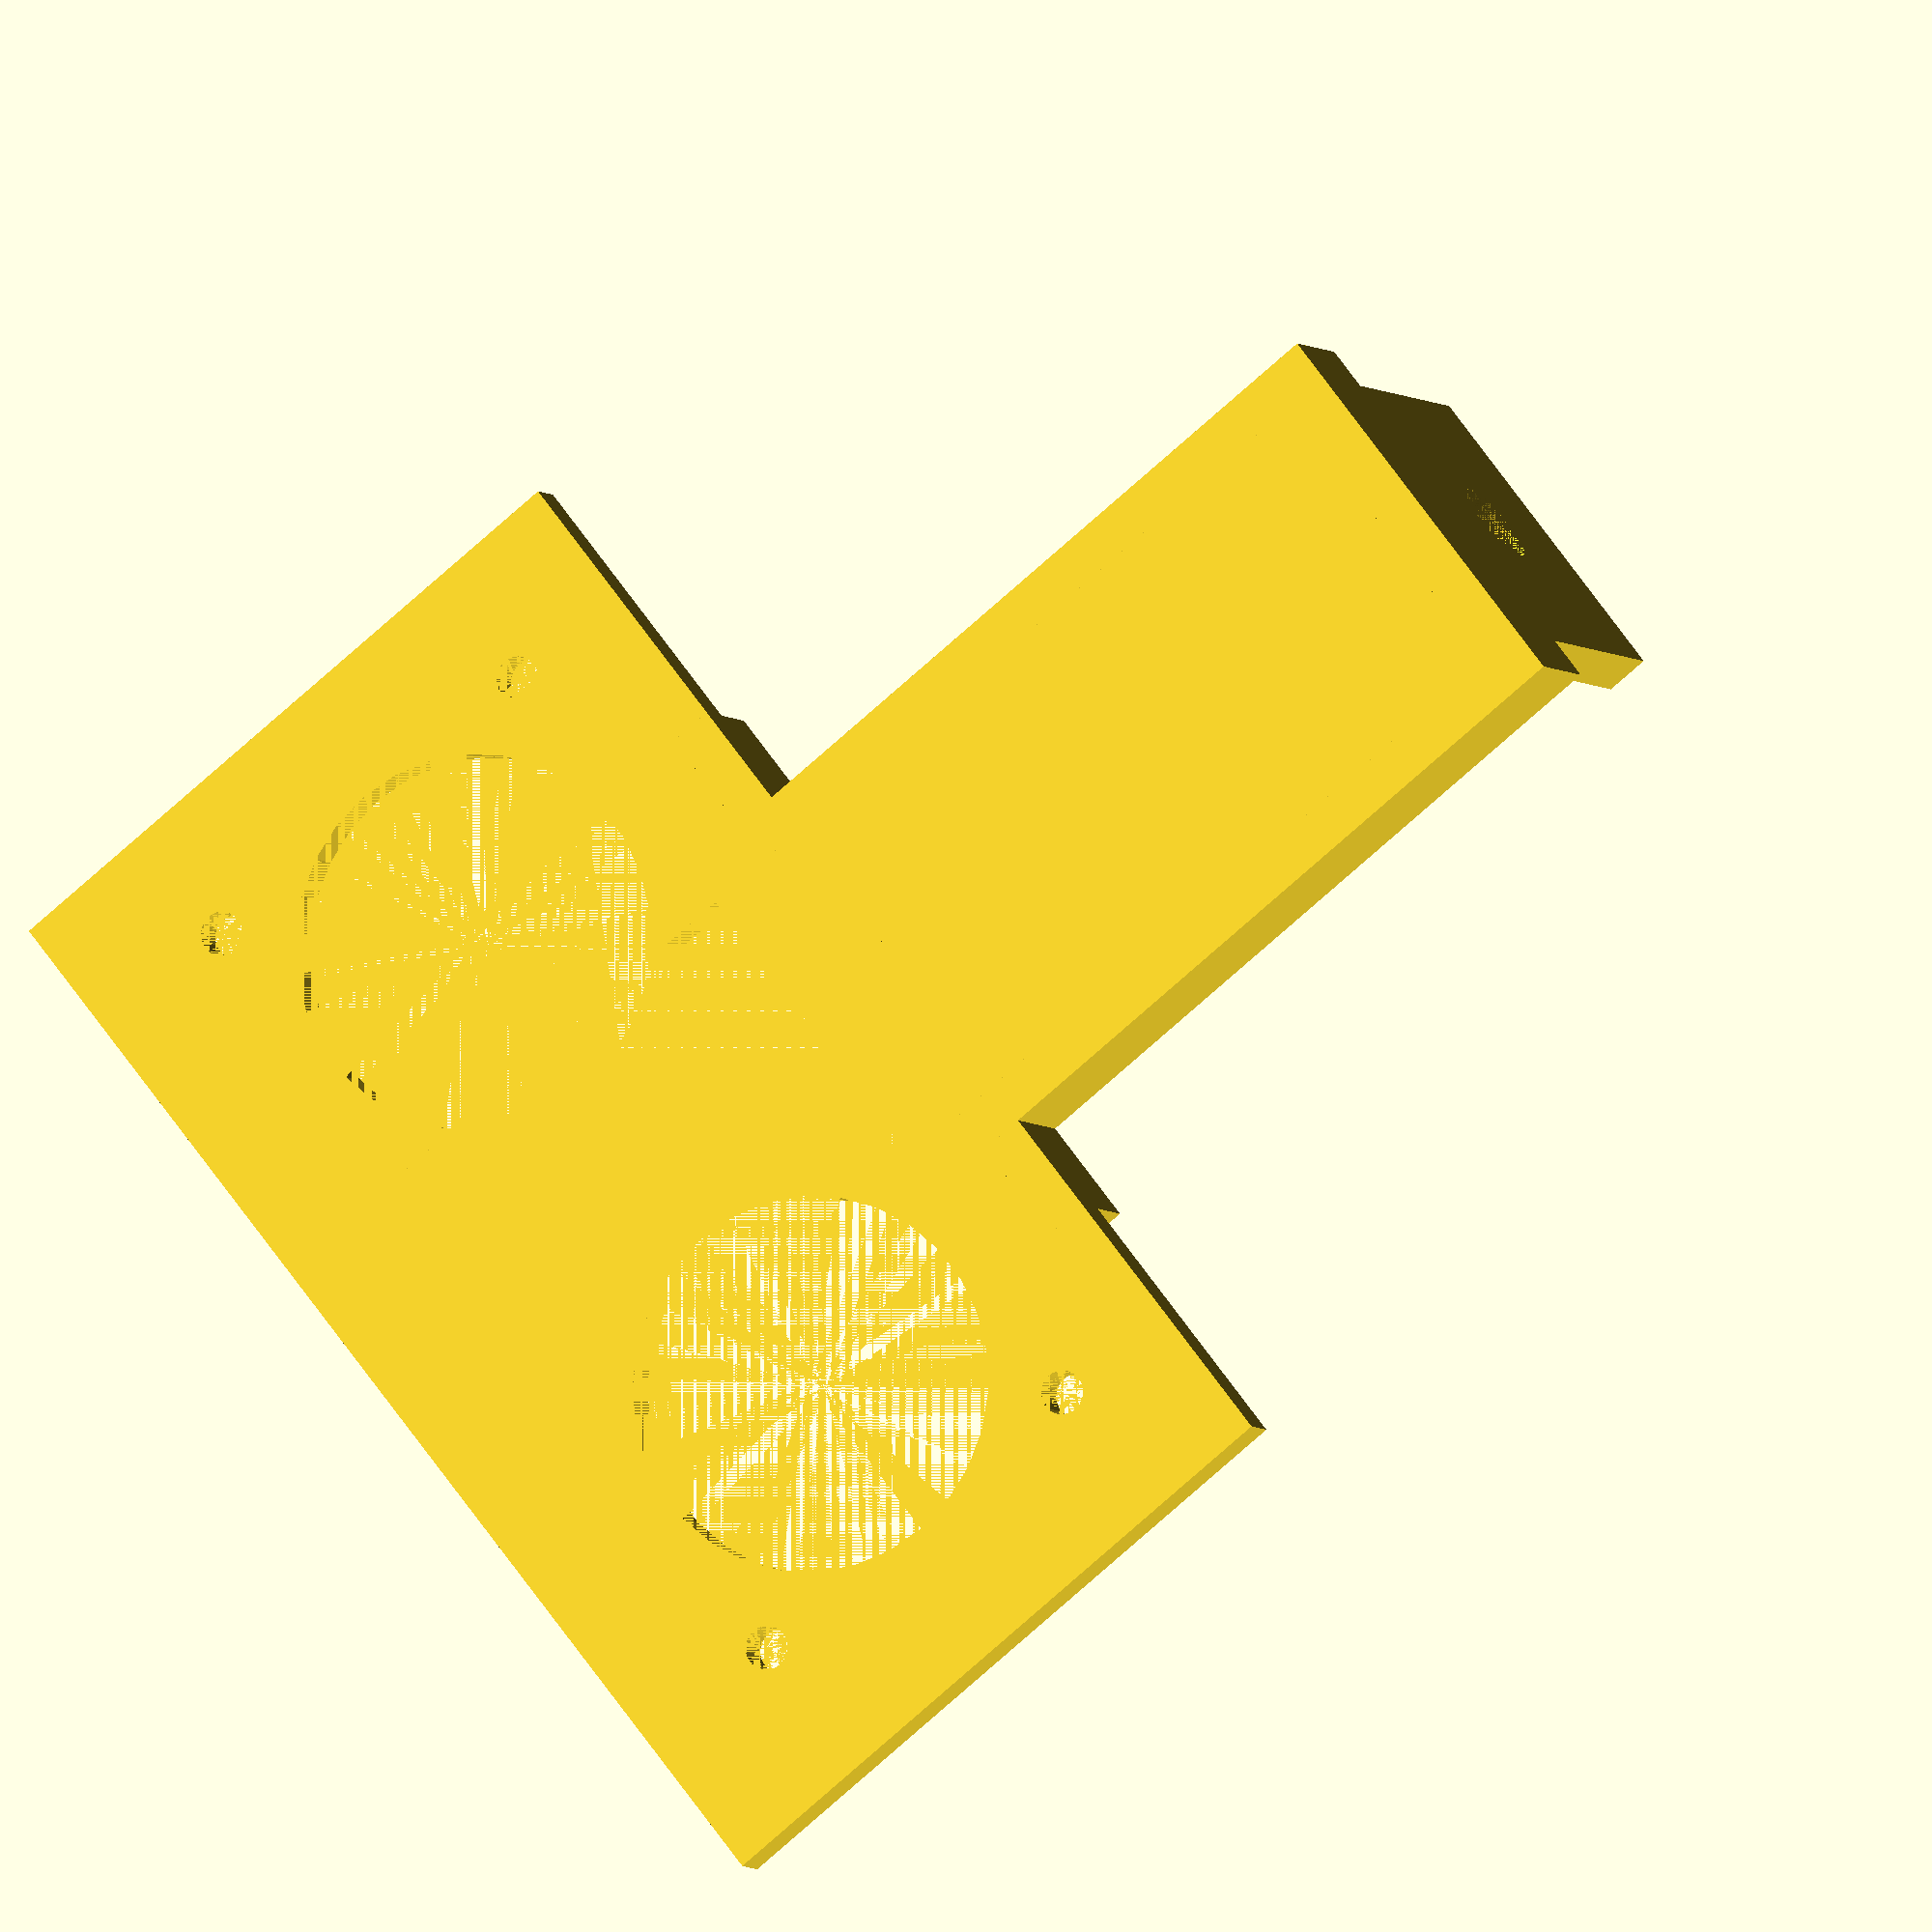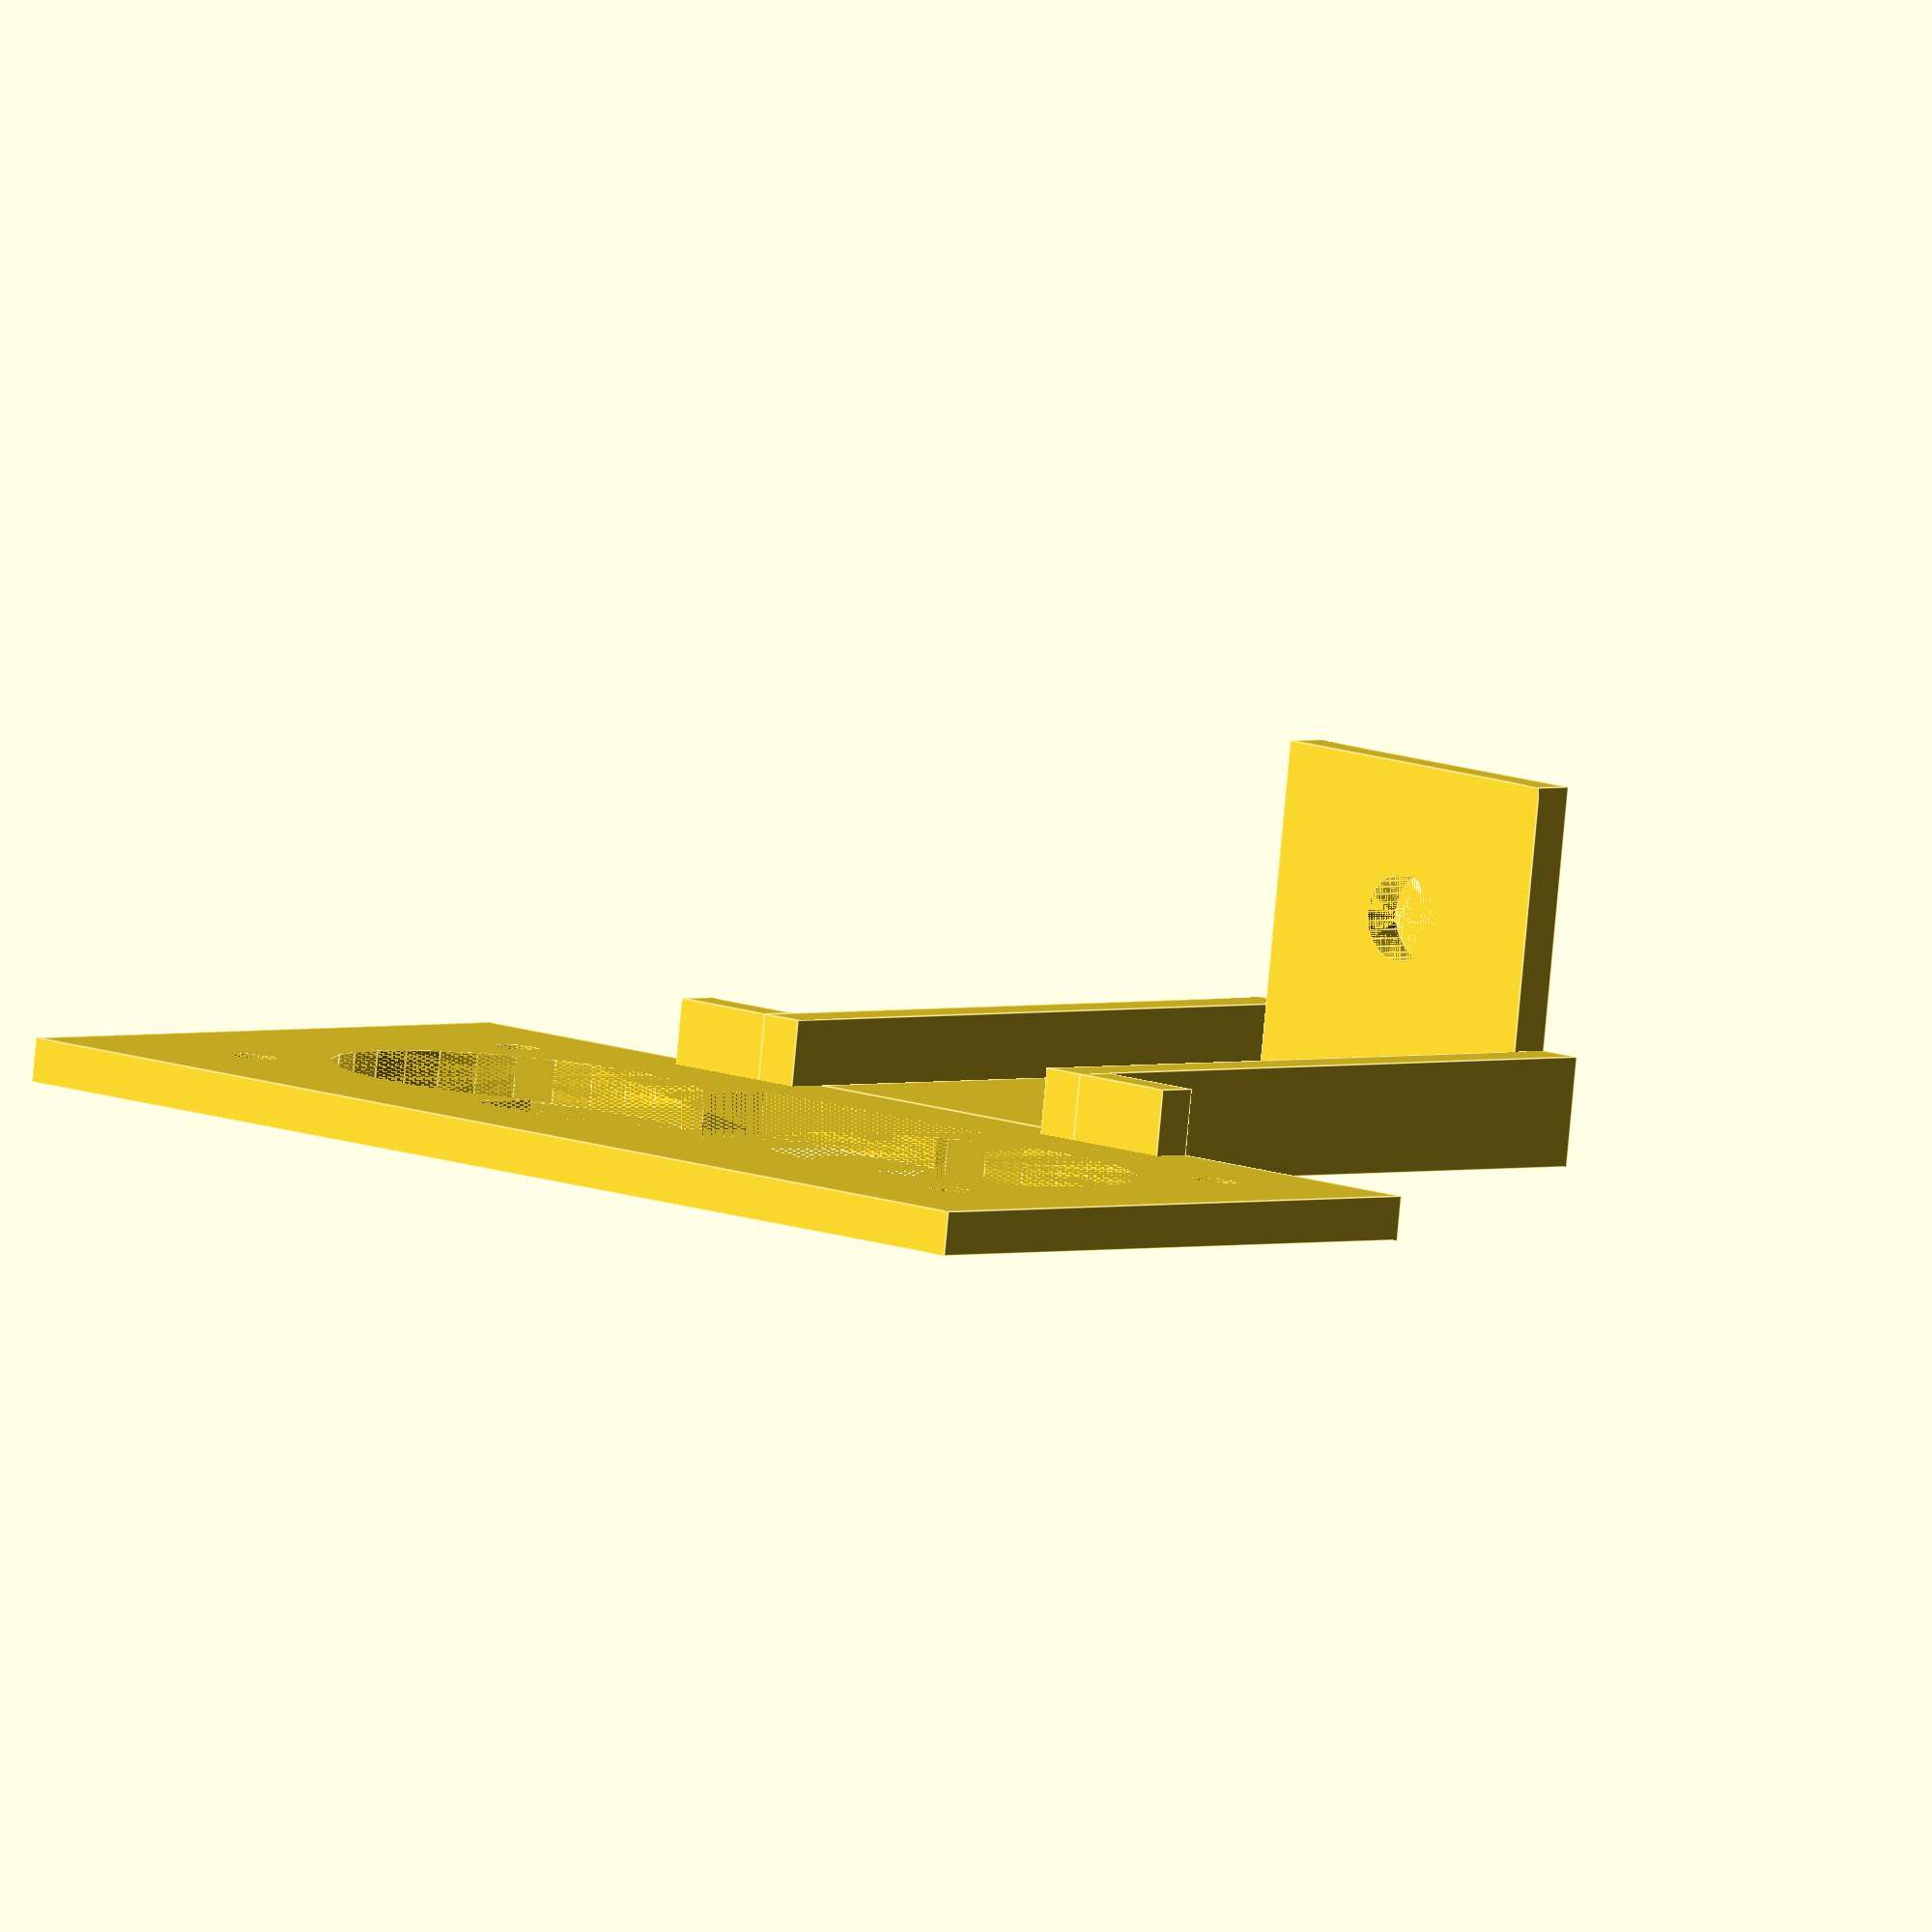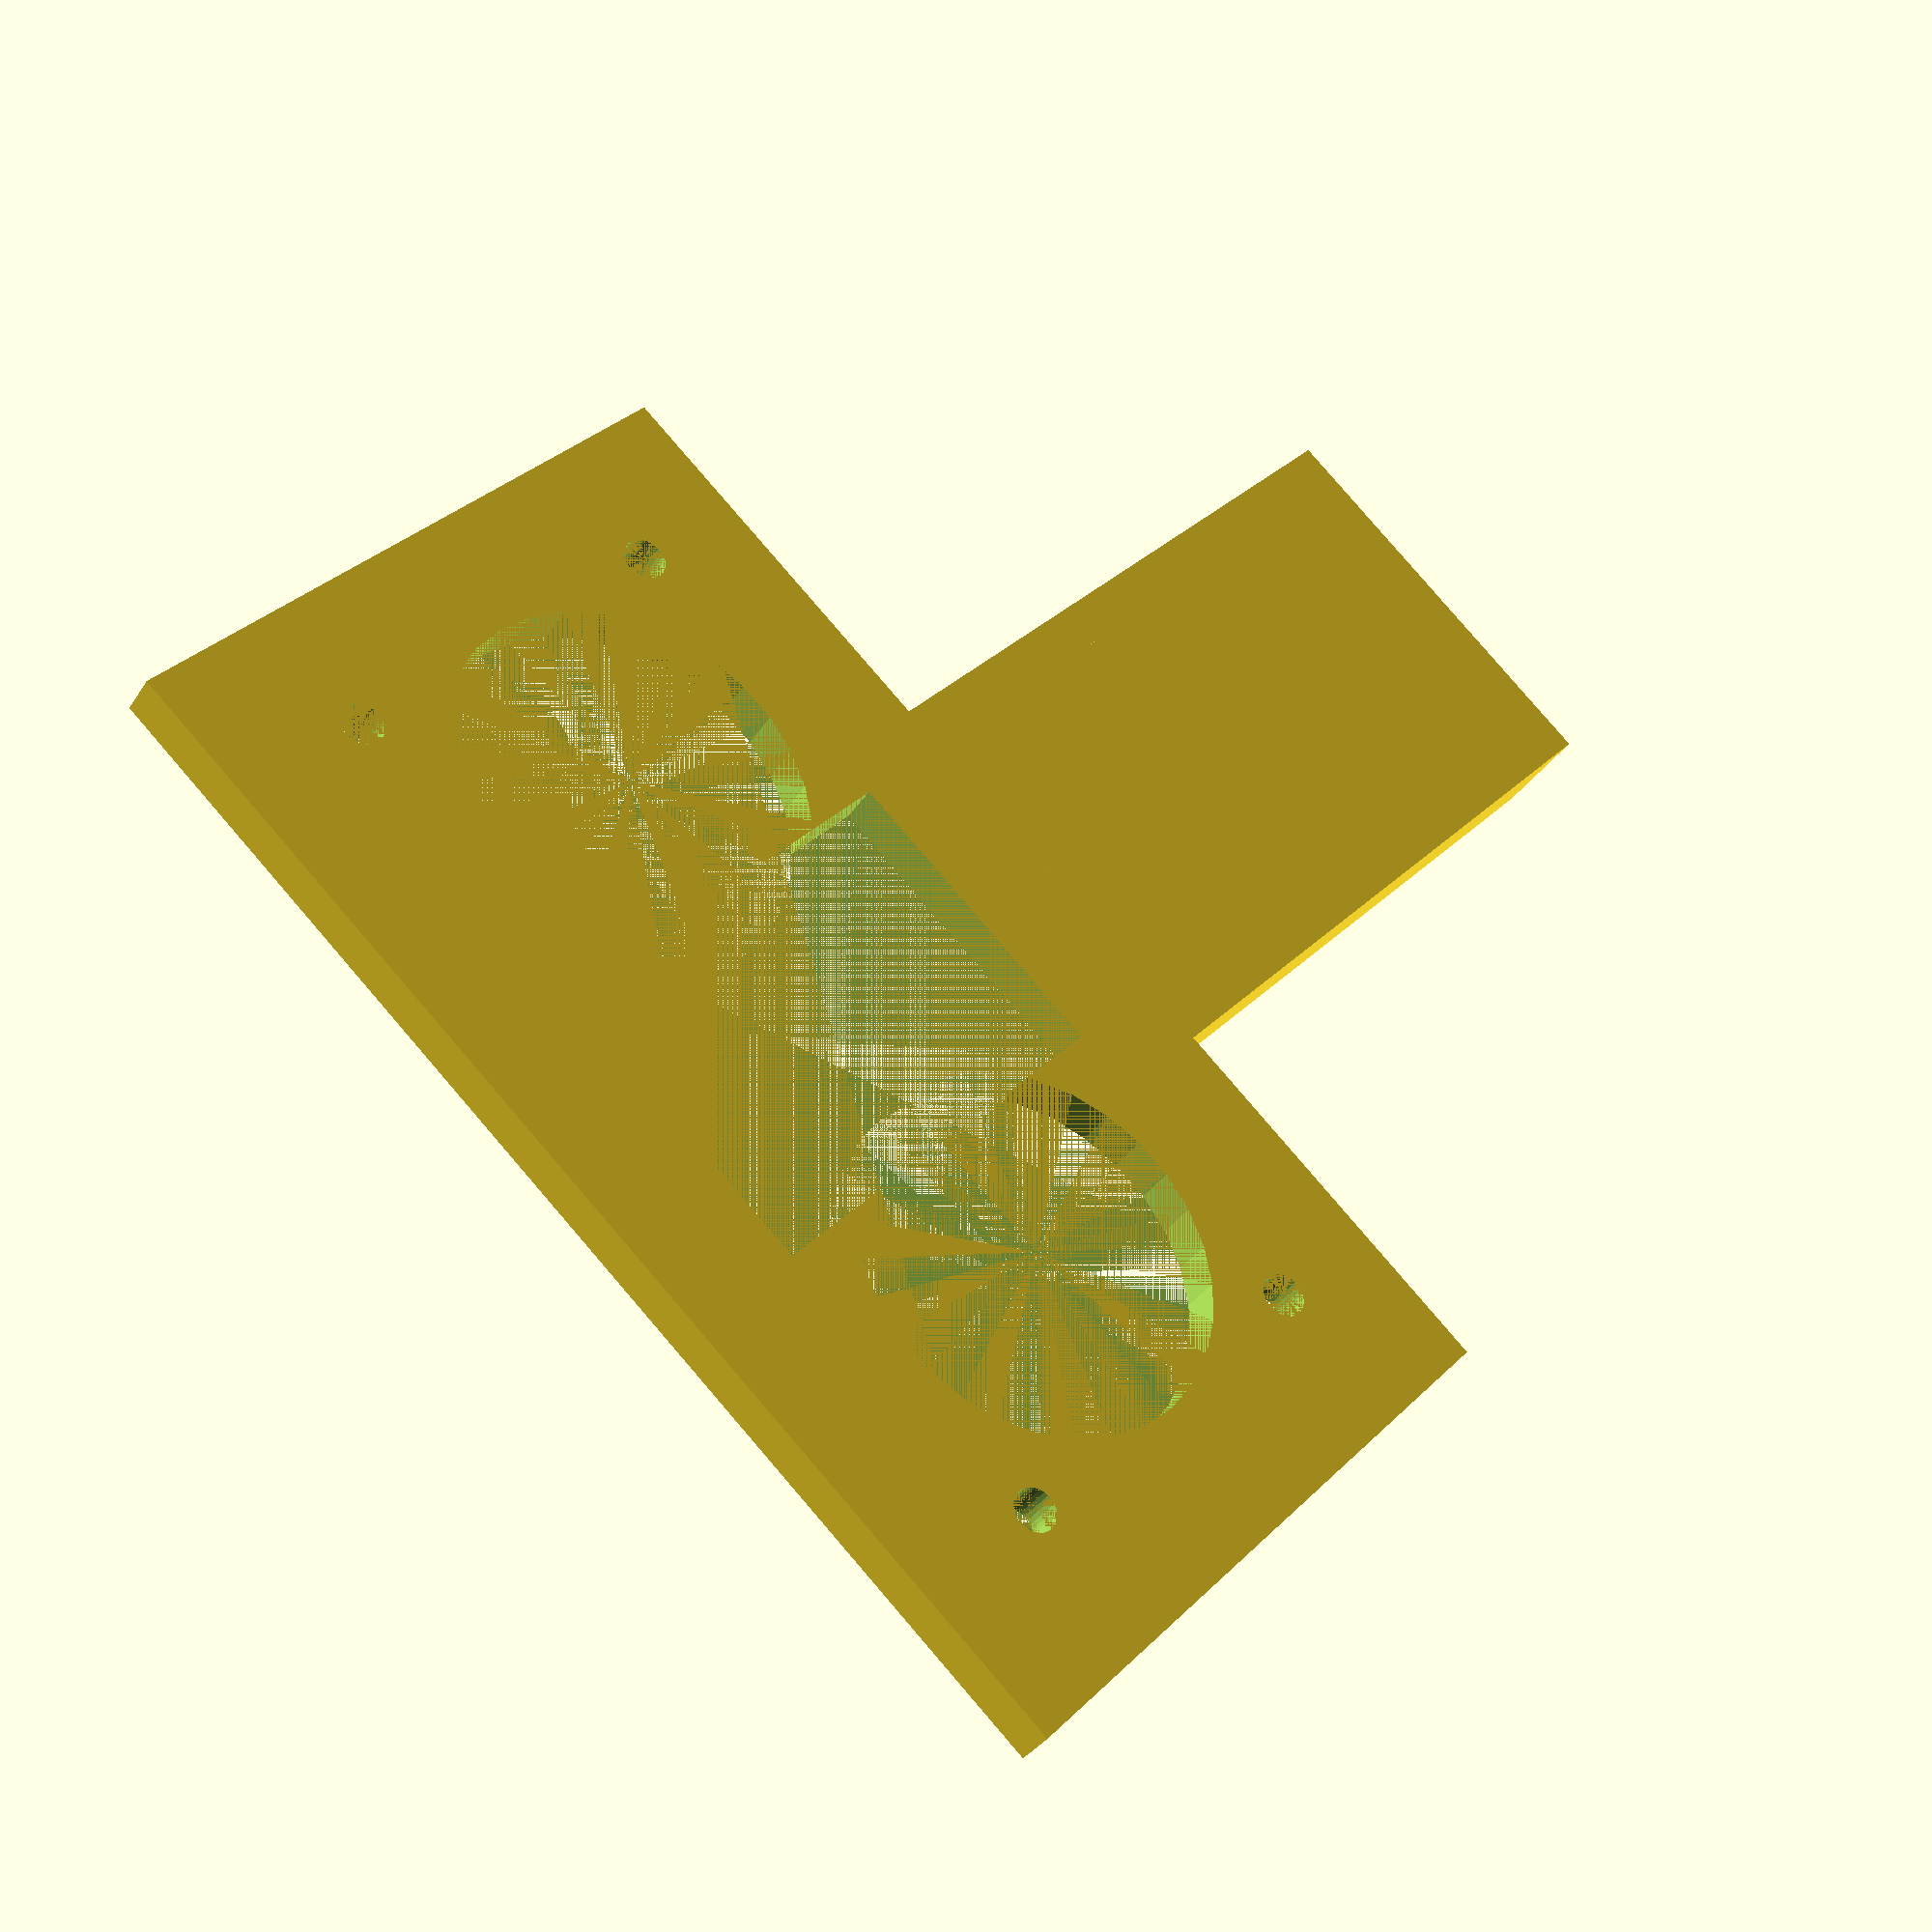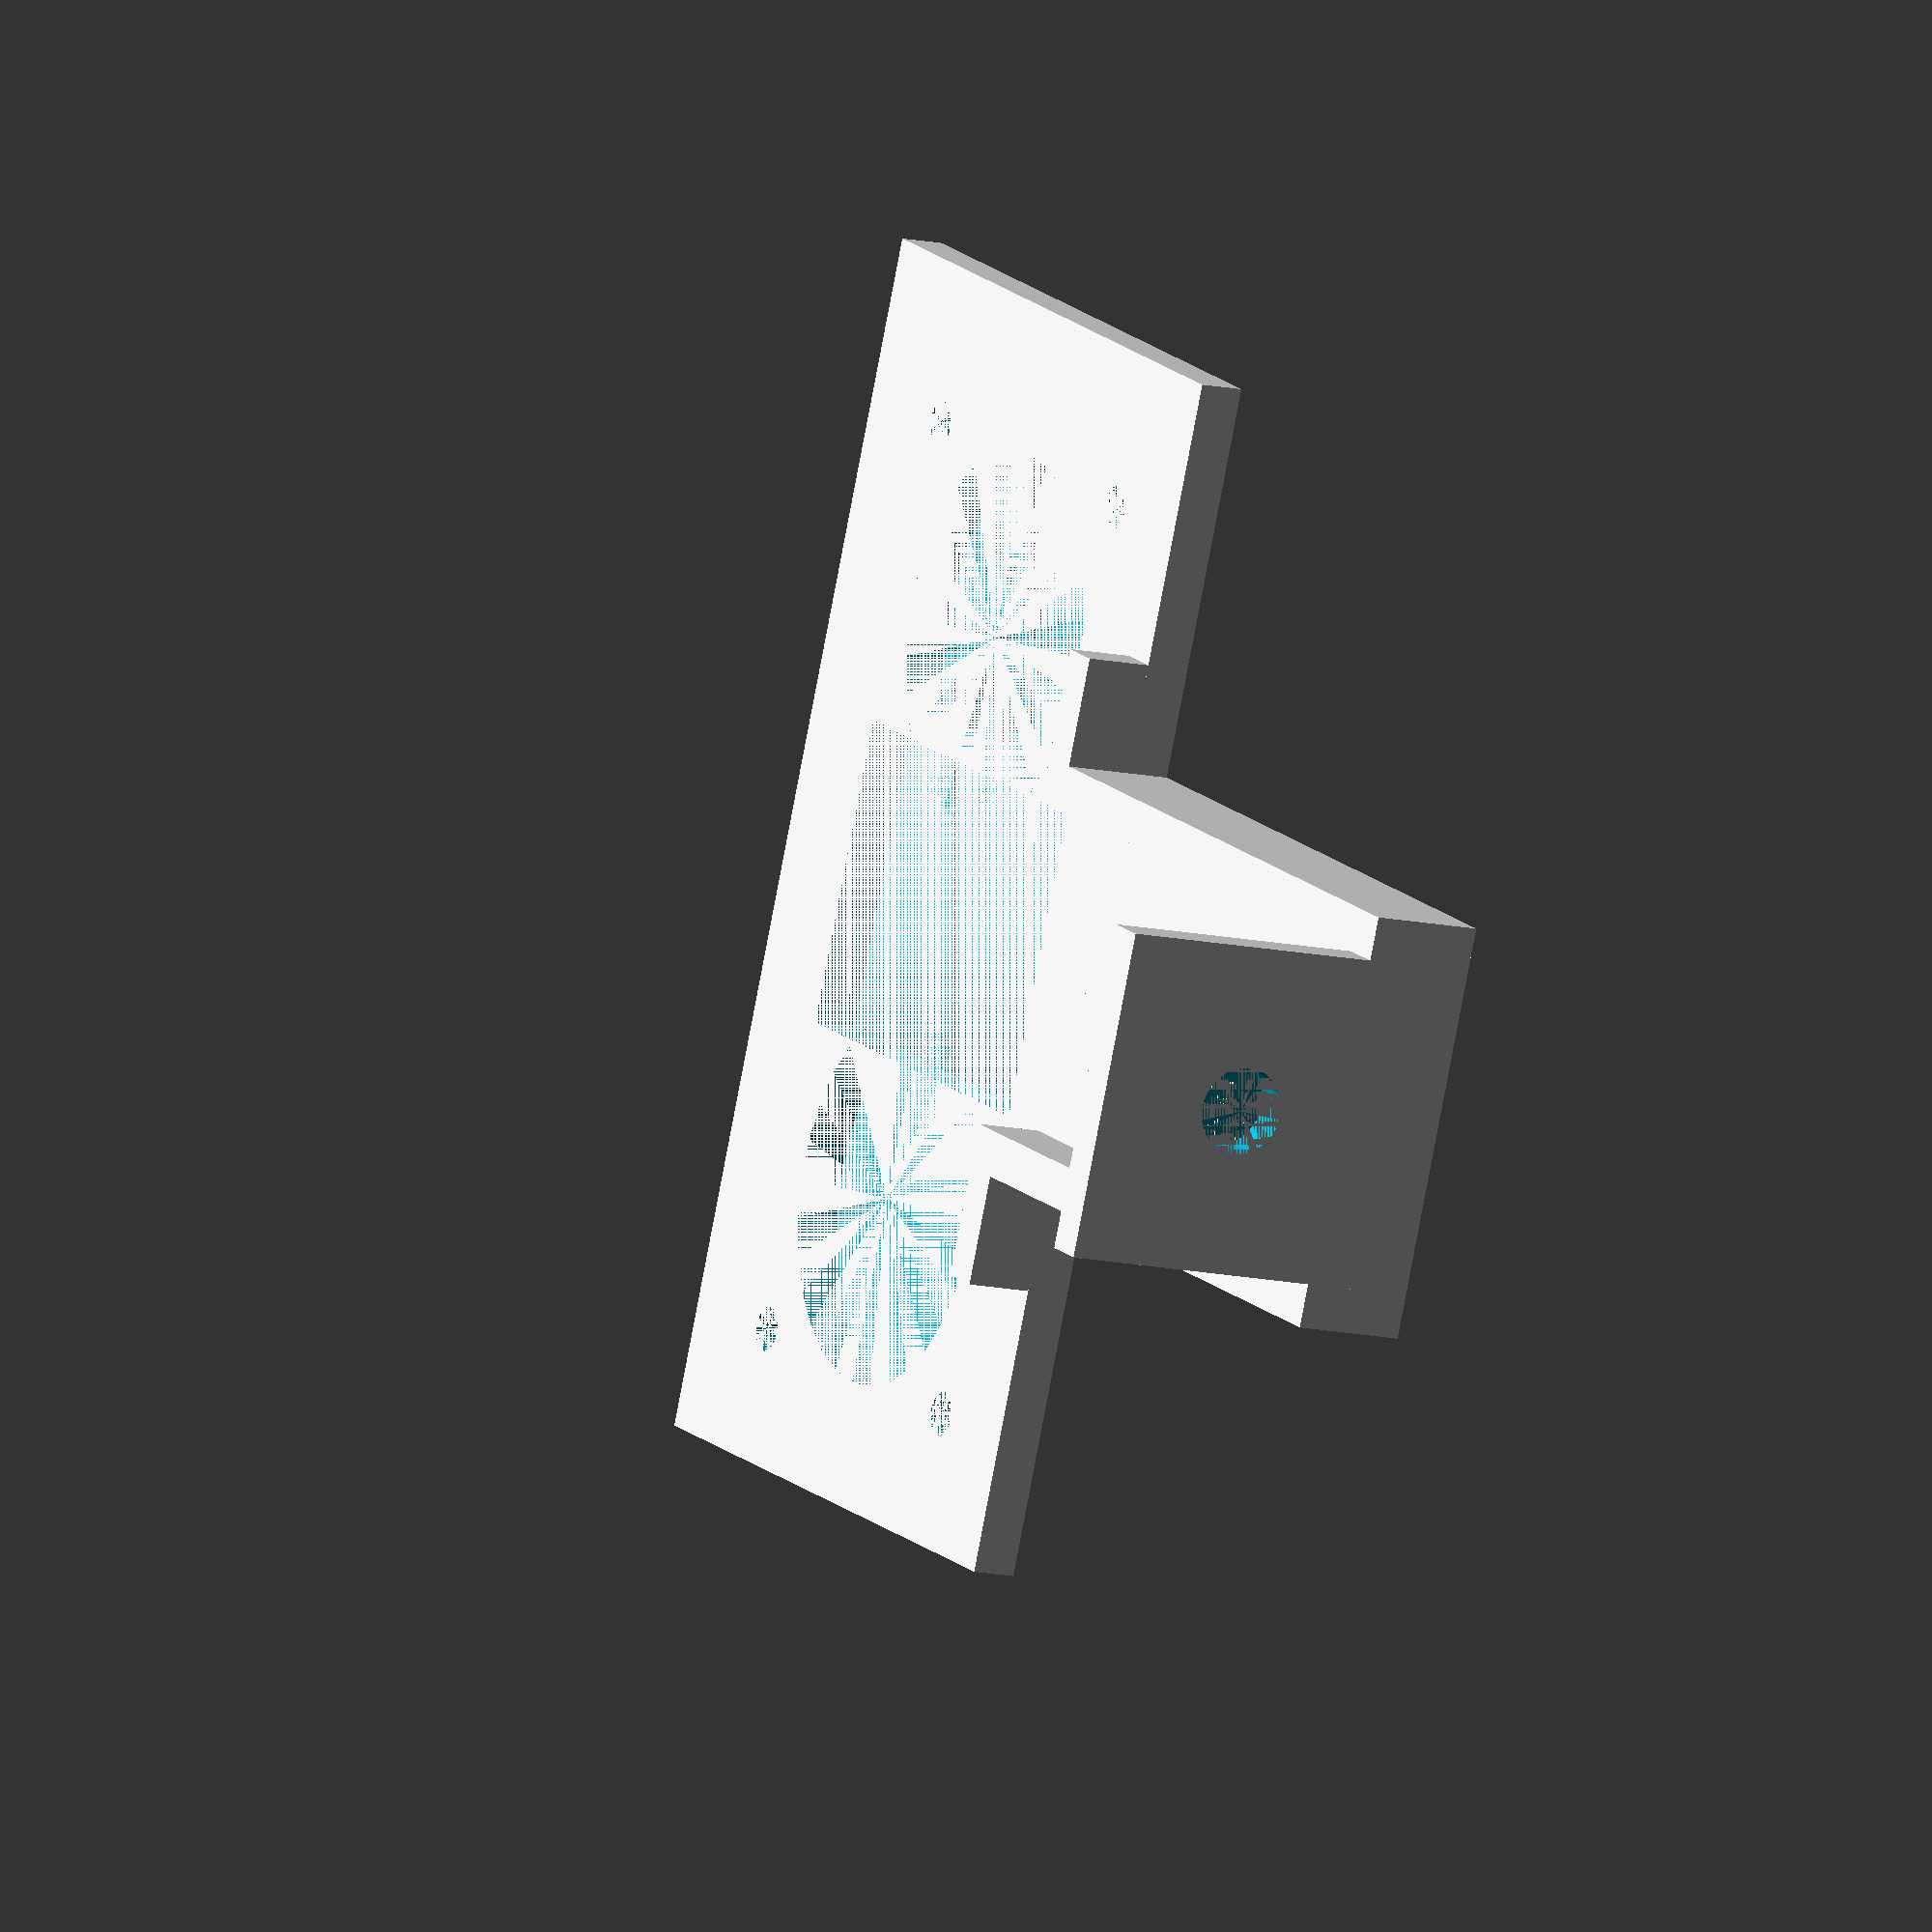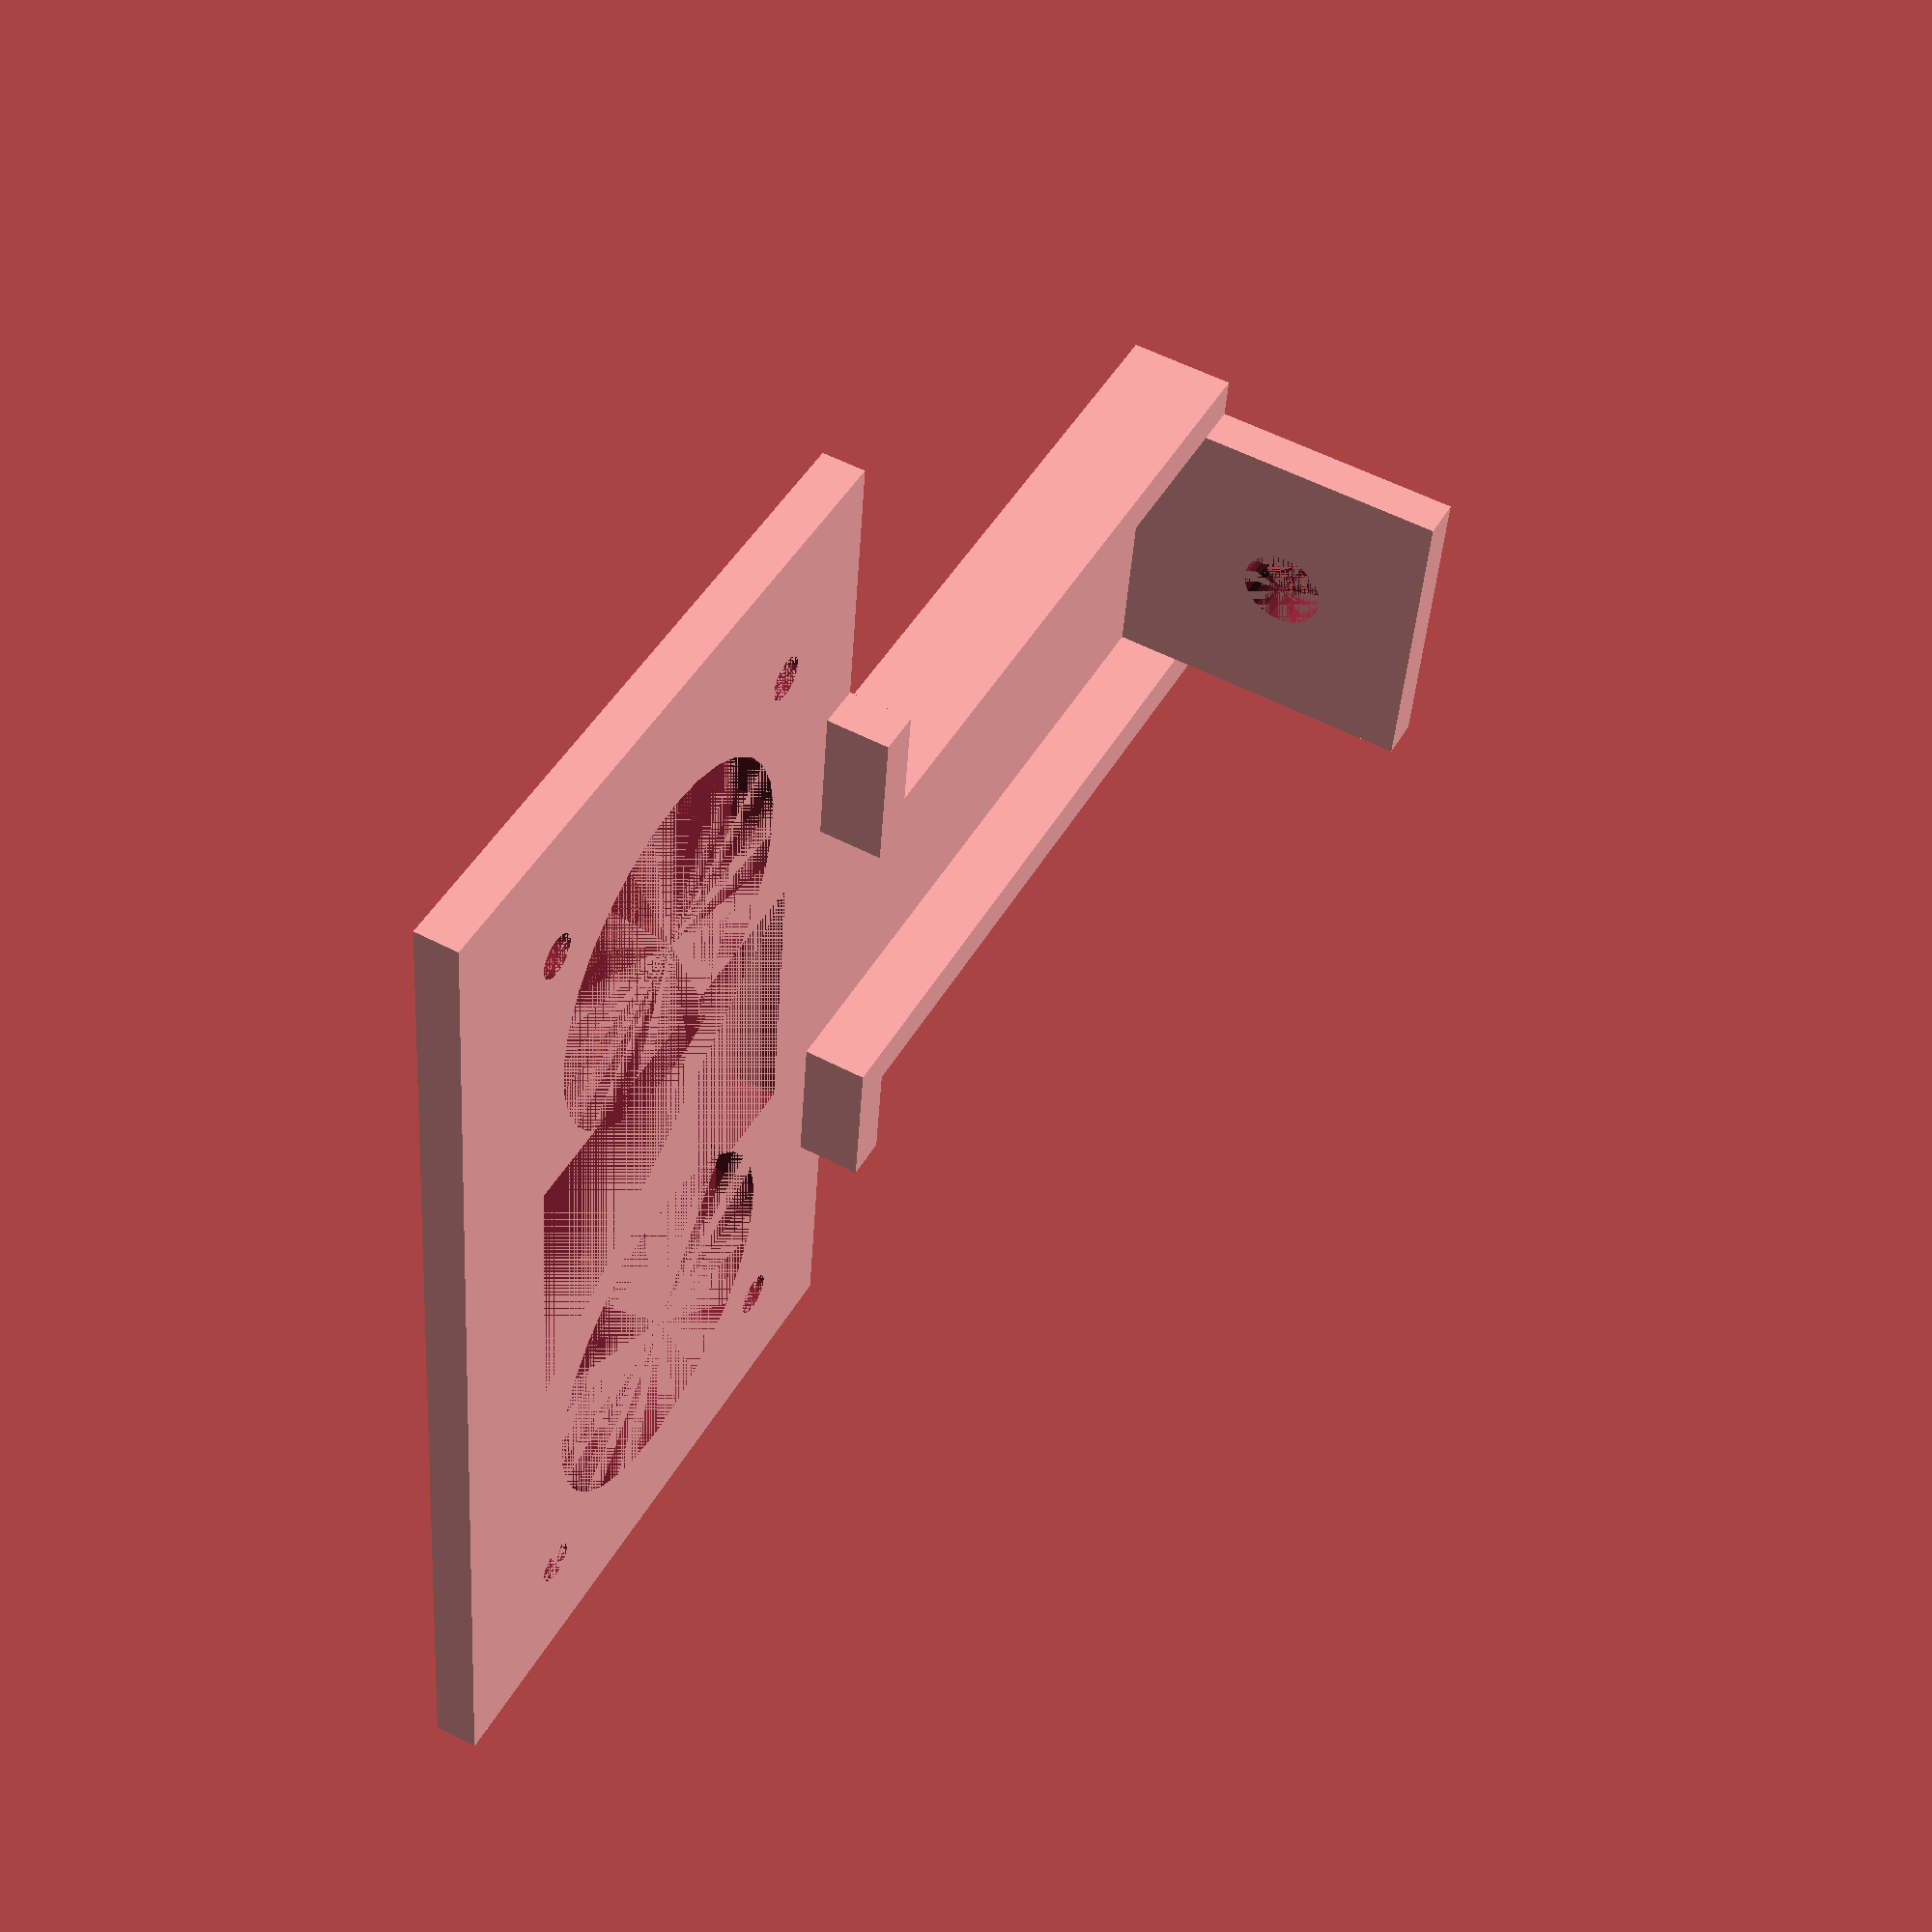
<openscad>
difference () {
 union () {
  cube ([55, 31, 2]);
  translate ([20, -30, 0]) 
    cube ([15, 30, 2]);
  translate ([20, -32, 0]) 
    cube ([15, 2, 17]); 
  translate ([18, -32, 0]) 
    cube ([2, 34, 5]); 
  translate ([35, -32, 0]) 
    cube ([2, 34, 5]); 
  translate ([13, 0, 0]) 
    cube ([5, 2, 5]); 
  translate ([37, 0, 0]) 
    cube ([5, 2, 5]); 

}
 union () {
  translate ([14, 15, 0]) 
     cylinder  (h=2, r=8.5 , $fs=0.1 );
  translate ([40, 15, 0]) 
     cylinder  (h=2, r=8.5 , $fs=0.1 );
  translate ([20, 5, 0]) 
     cube ([14, 20, 2]);
  translate ([6, 6, 0]) 
     cylinder  (h=2, r=1 , $fs=0.1 );
  translate ([6, 24, 0]) 
     cylinder  (h=2, r=1 , $fs=0.1 );
  translate ([48, 6, 0]) 
     cylinder  (h=2, r=1 , $fs=0.1 );
  translate ([48, 24, 0]) 
     cylinder  (h=2, r=1 , $fs=0.1 );
translate ([27.5, -30, 10])  {
 rotate ([90, 0, 0])
    cylinder  (h=2, r=2, $fs=0.1);
}
}
}

</openscad>
<views>
elev=184.6 azim=308.3 roll=340.5 proj=o view=solid
elev=263.6 azim=41.4 roll=185.3 proj=o view=edges
elev=34.4 azim=137.6 roll=152.0 proj=p view=wireframe
elev=12.3 azim=293.2 roll=61.7 proj=o view=wireframe
elev=304.4 azim=277.8 roll=298.7 proj=p view=wireframe
</views>
